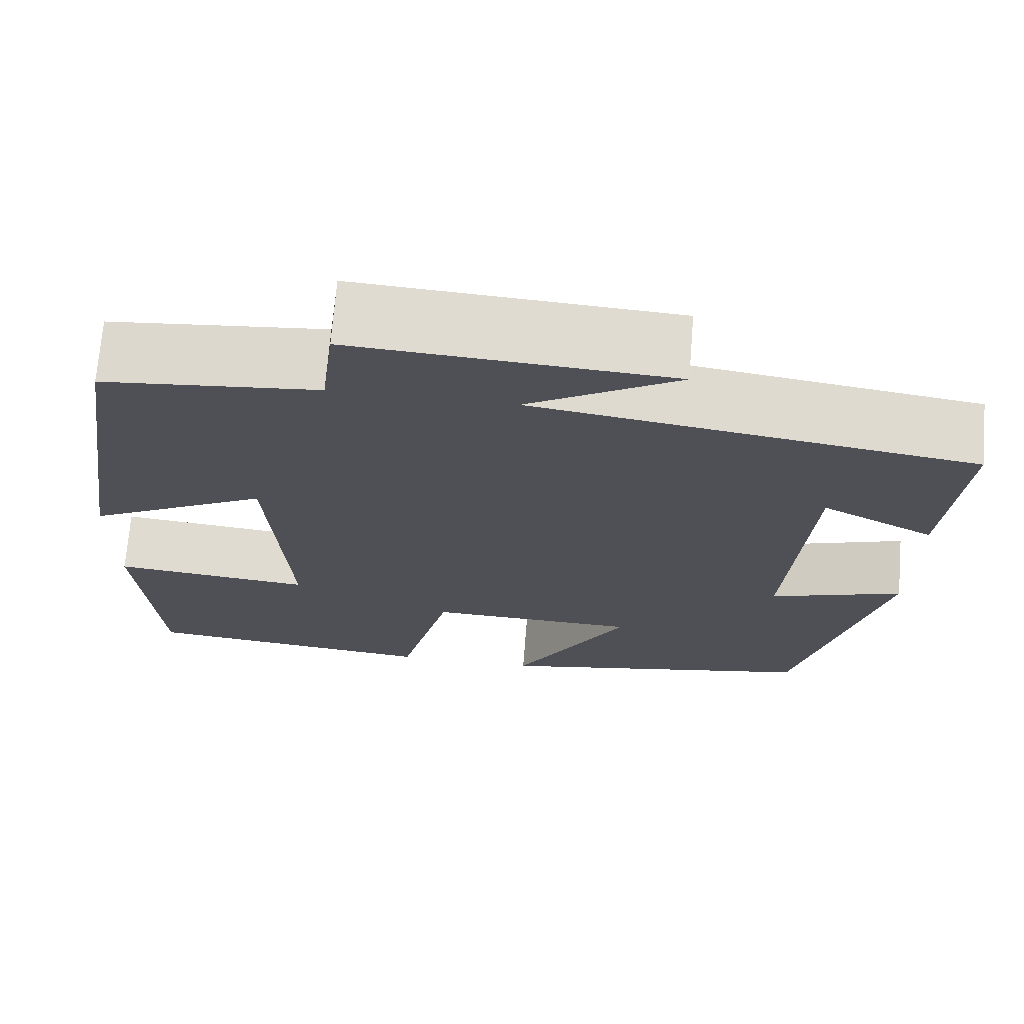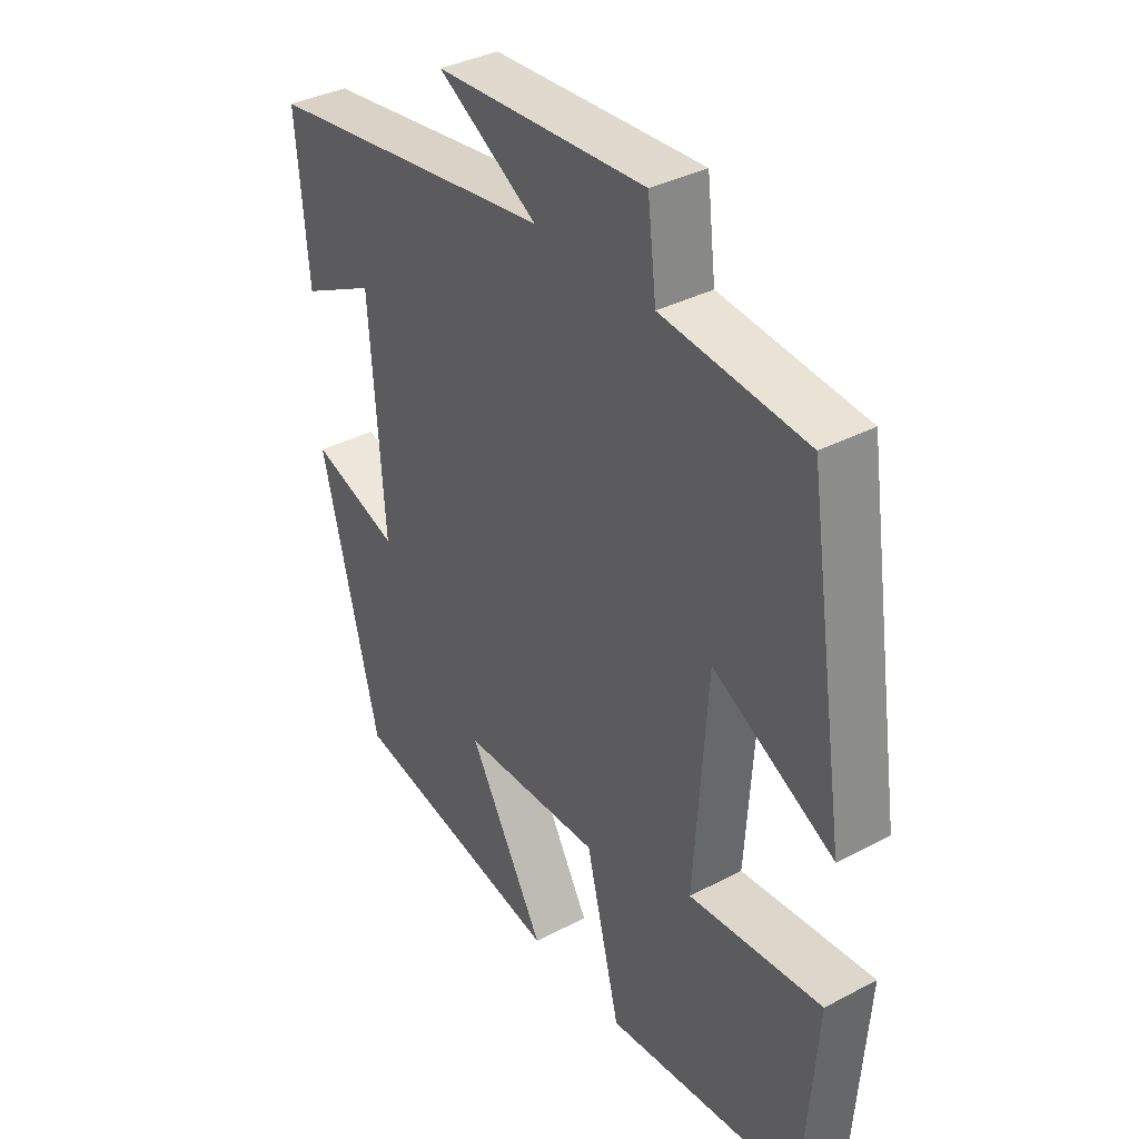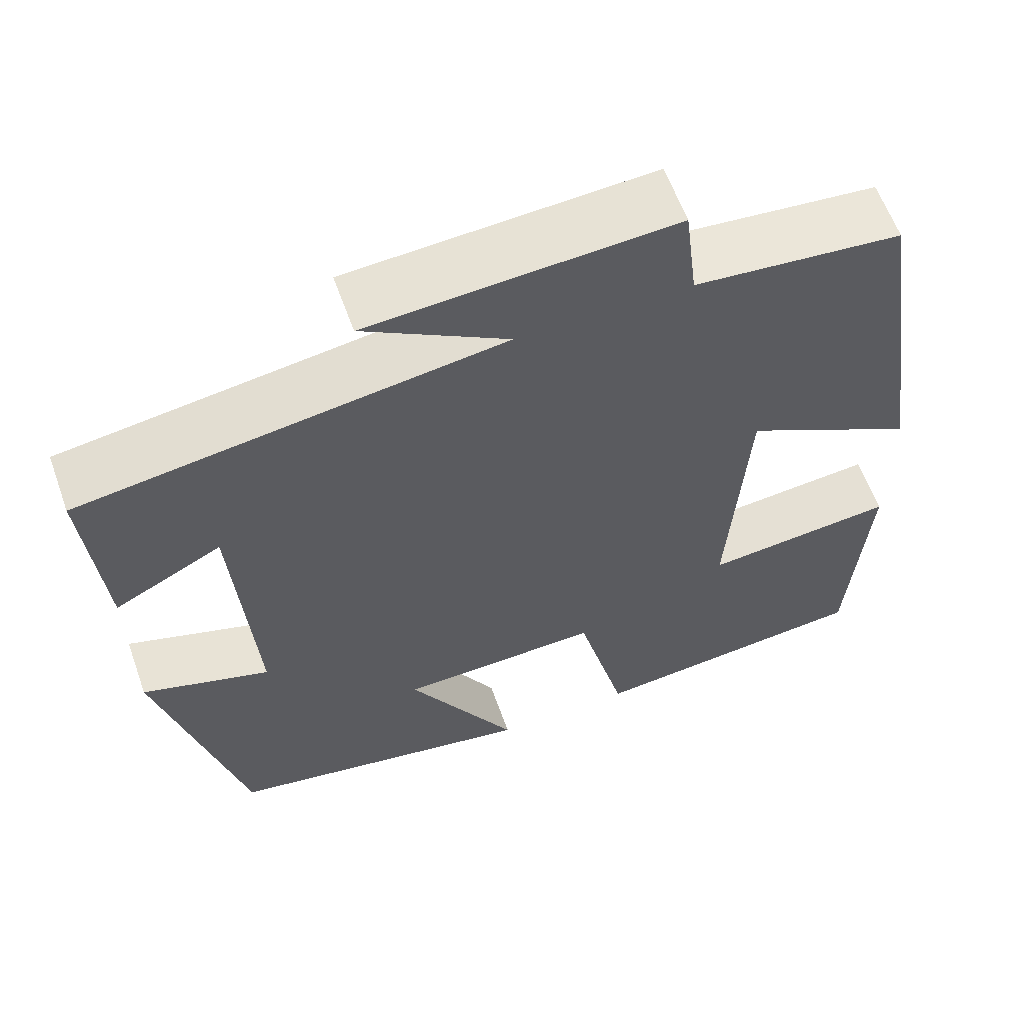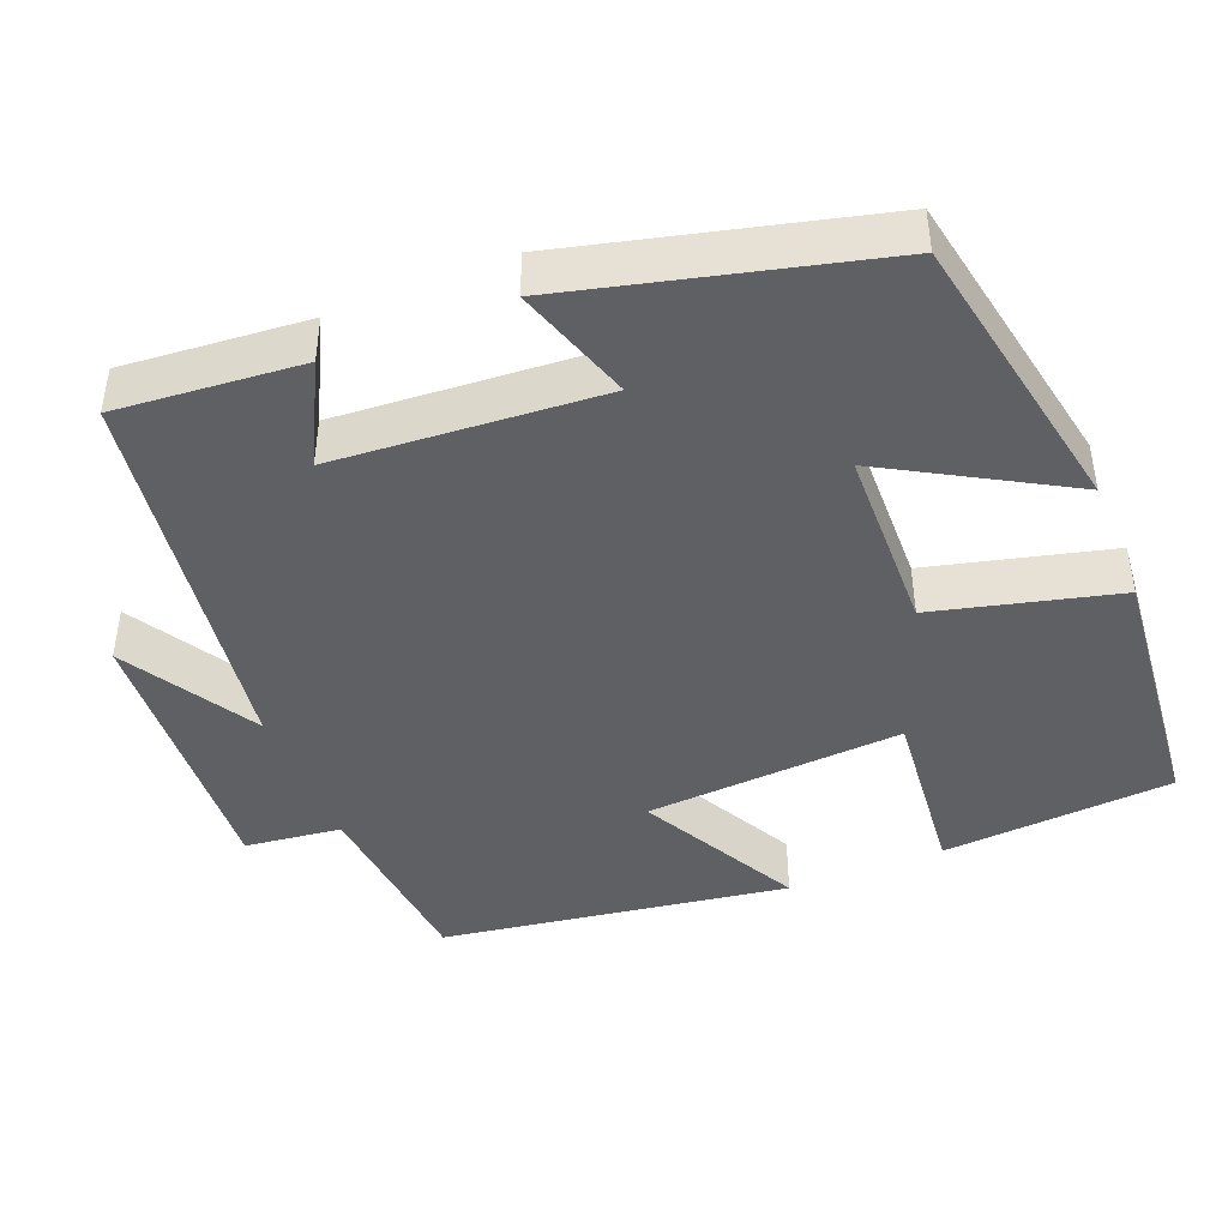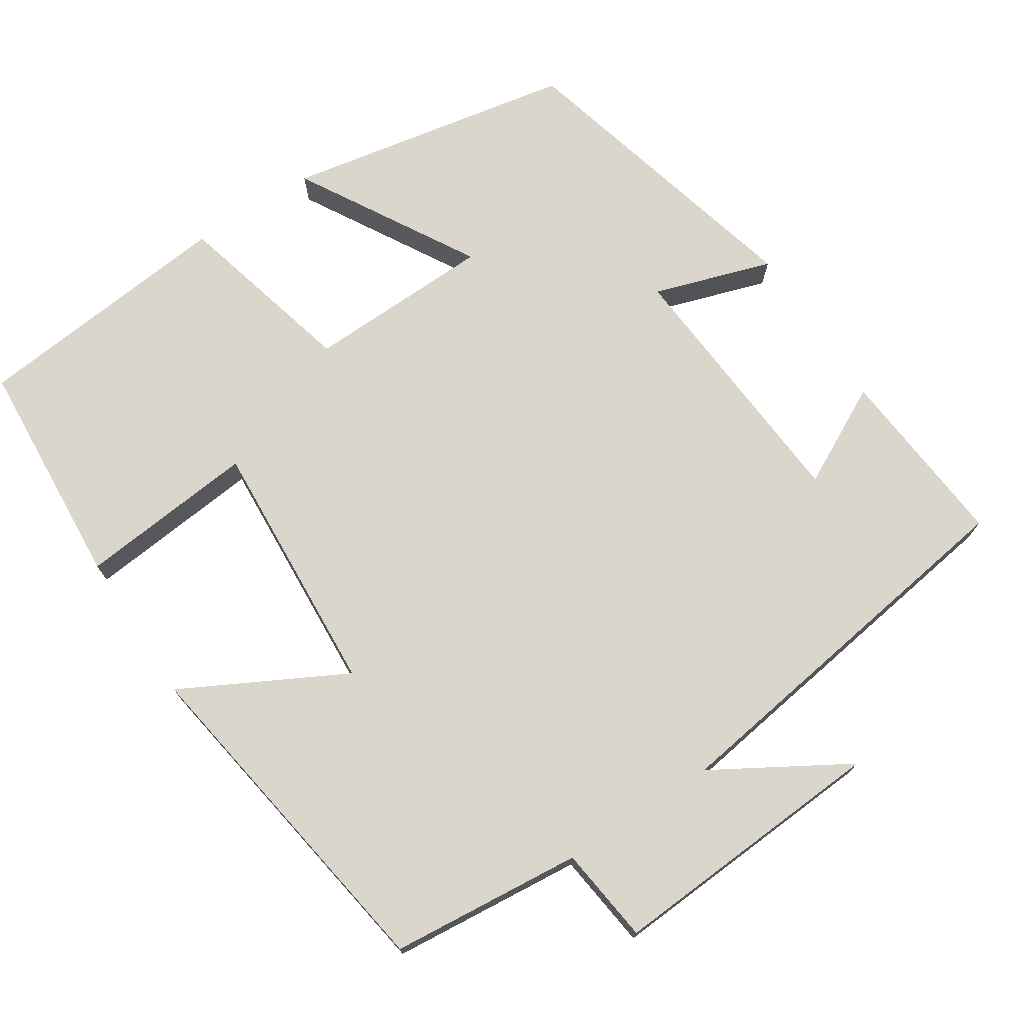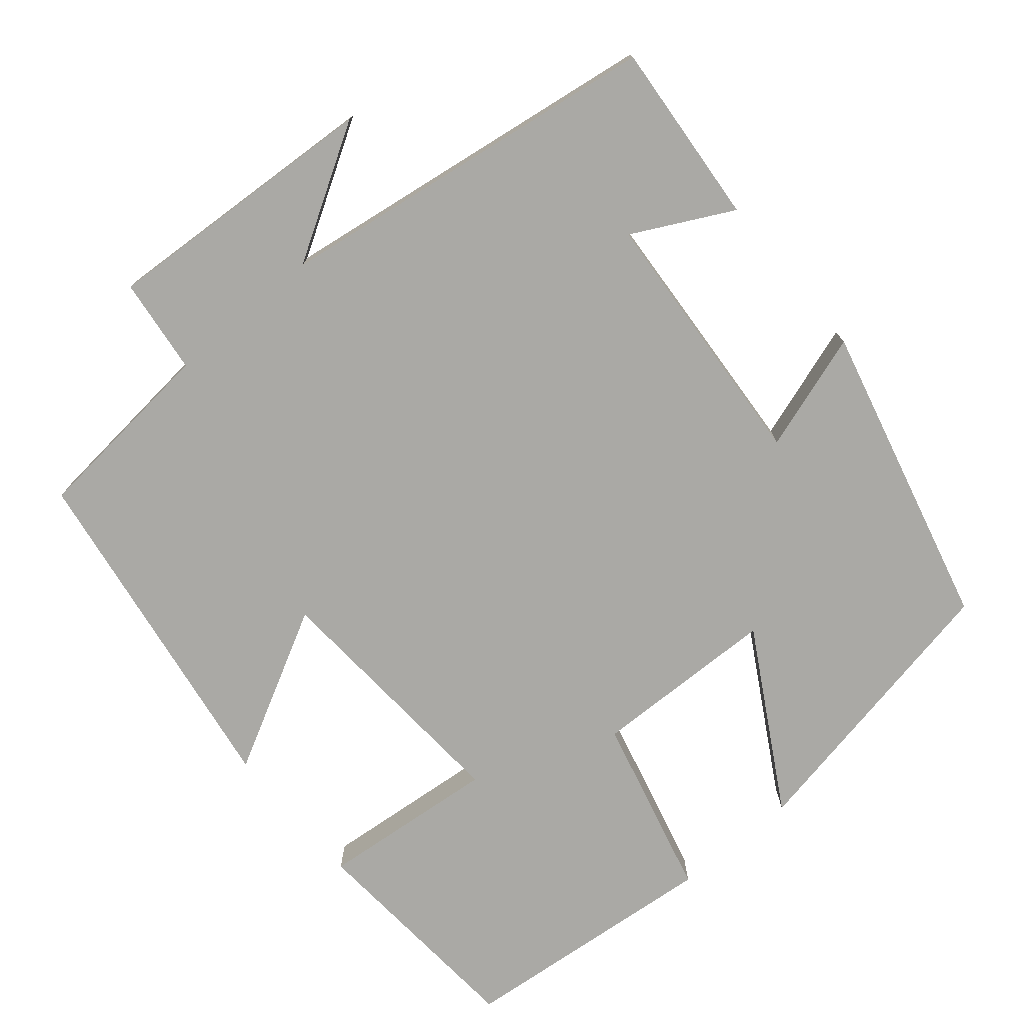
<metadata>
{"format":"obj","ext":"obj","renderer":"f3d","projection":"perspective","resolution":1024,"background":"white","views":[{"elev":70.5,"azim":4.6,"up":"+Z"},{"elev":36.3,"azim":-124.5,"up":"+Z"},{"elev":60.6,"azim":160.3,"up":"+Z"},{"elev":-43.7,"azim":111.9,"up":"+Y"},{"elev":73.5,"azim":-33.3,"up":"+Y"},{"elev":-75.3,"azim":40.1,"up":"+Y"}]}
</metadata>
<code>
v 0.401 0.07 -0.429
v 0.029 0.07 -0.5
v 0.16 0.07 -0.271
v -0.08 0.07 -0.265
v -0.139 0.07 -0.5
v -0.478 0.07 -0.467
v -0.5 0.07 -0.17
v -0.271 0.07 -0.192
v -0.293 0.07 0.14
v -0.5 0.07 0.03
v -0.432 0.07 0.476
v -0.185 0.07 0.5
v -0.17 0.07 0.624
v 0.192 0.07 0.602
v 0.021 0.07 0.5
v 0.52 0.07 0.428
v 0.5 0.07 0.191
v 0.372 0.07 0.257
v 0.348 0.07 -0.085
v 0.5 0.07 -0.035
v 0.401 0 -0.429
v 0.029 0 -0.5
v 0.16 0 -0.271
v -0.08 0 -0.265
v -0.139 0 -0.5
v -0.478 0 -0.467
v -0.5 0 -0.17
v -0.271 0 -0.192
v -0.293 0 0.14
v -0.5 0 0.03
v -0.432 0 0.476
v -0.185 0 0.5
v -0.17 0 0.624
v 0.192 0 0.602
v 0.021 0 0.5
v 0.52 0 0.428
v 0.5 0 0.191
v 0.372 0 0.257
v 0.348 0 -0.085
v 0.5 0 -0.035
f 1 2 3
f 20 1 3
f 19 20 3
f 18 19 3 4
f 15 16 17 18
f 15 18 4
f 12 13 14 15
f 11 12 15
f 10 11 15
f 9 10 15
f 15 4 5
f 9 15 5
f 8 9 5
f 5 6 7 8
f 23 22 21
f 23 21 40
f 23 40 39
f 24 23 39 38
f 38 37 36 35
f 24 38 35
f 35 34 33 32
f 35 32 31
f 35 31 30
f 35 30 29
f 25 24 35
f 25 35 29
f 25 29 28
f 28 27 26 25
f 1 21 22 2
f 2 22 23 3
f 3 23 24 4
f 4 24 25 5
f 5 25 26 6
f 6 26 27 7
f 7 27 28 8
f 8 28 29 9
f 9 29 30 10
f 10 30 31 11
f 11 31 32 12
f 12 32 33 13
f 13 33 34 14
f 14 34 35 15
f 15 35 36 16
f 16 36 37 17
f 17 37 38 18
f 18 38 39 19
f 19 39 40 20
f 20 40 21 1

</code>
